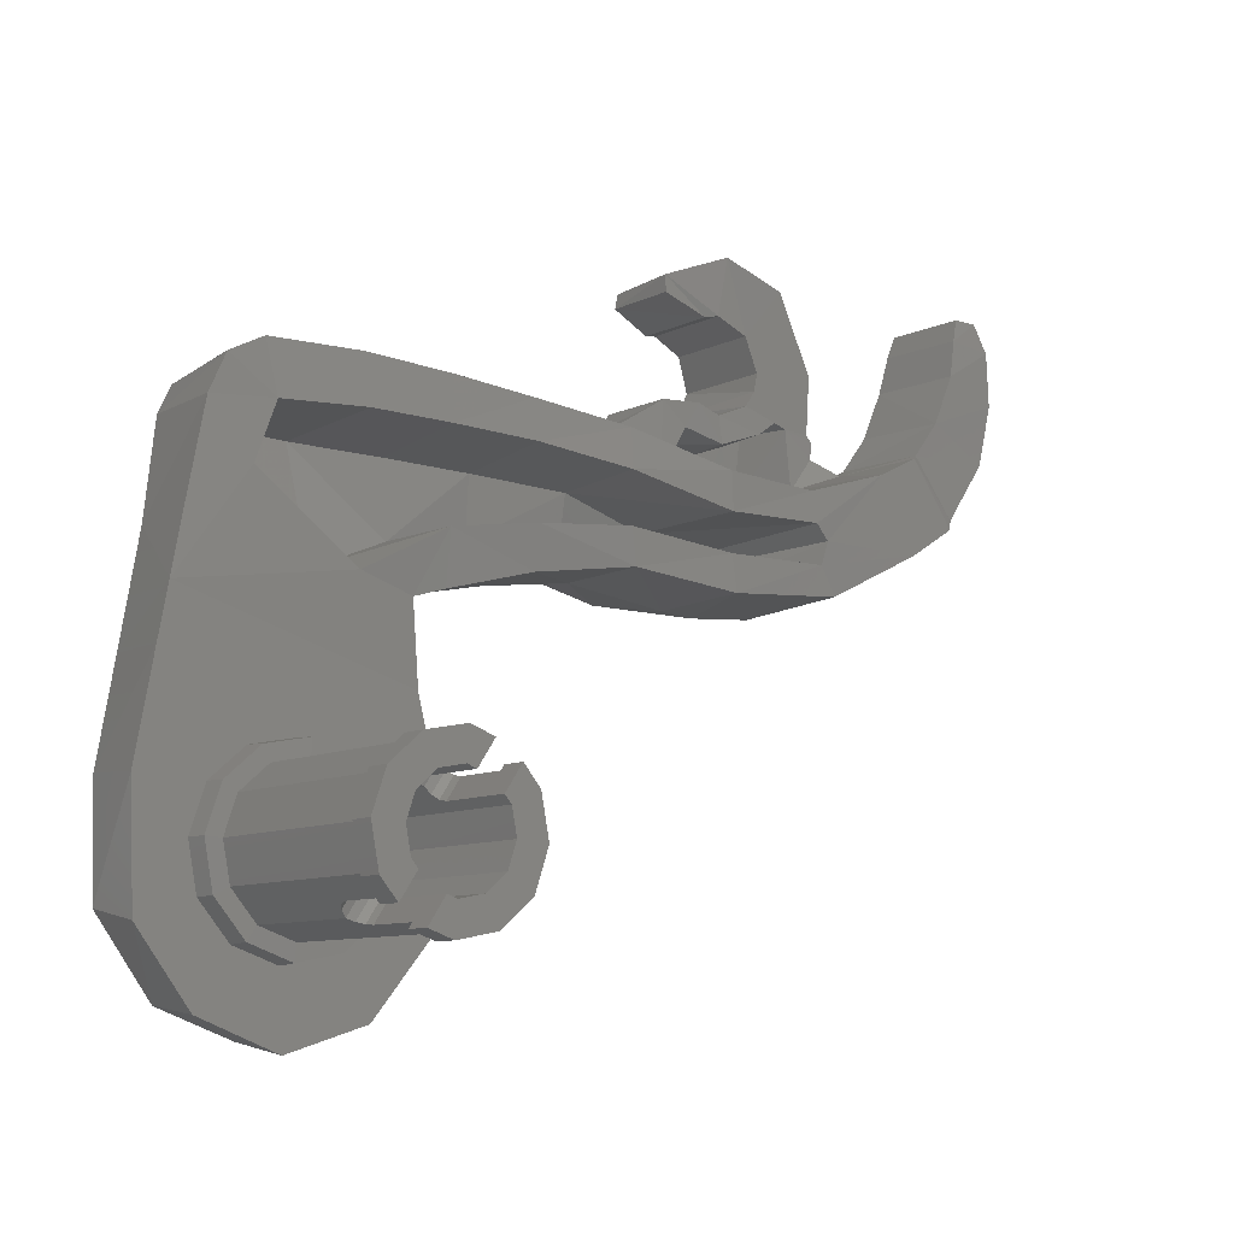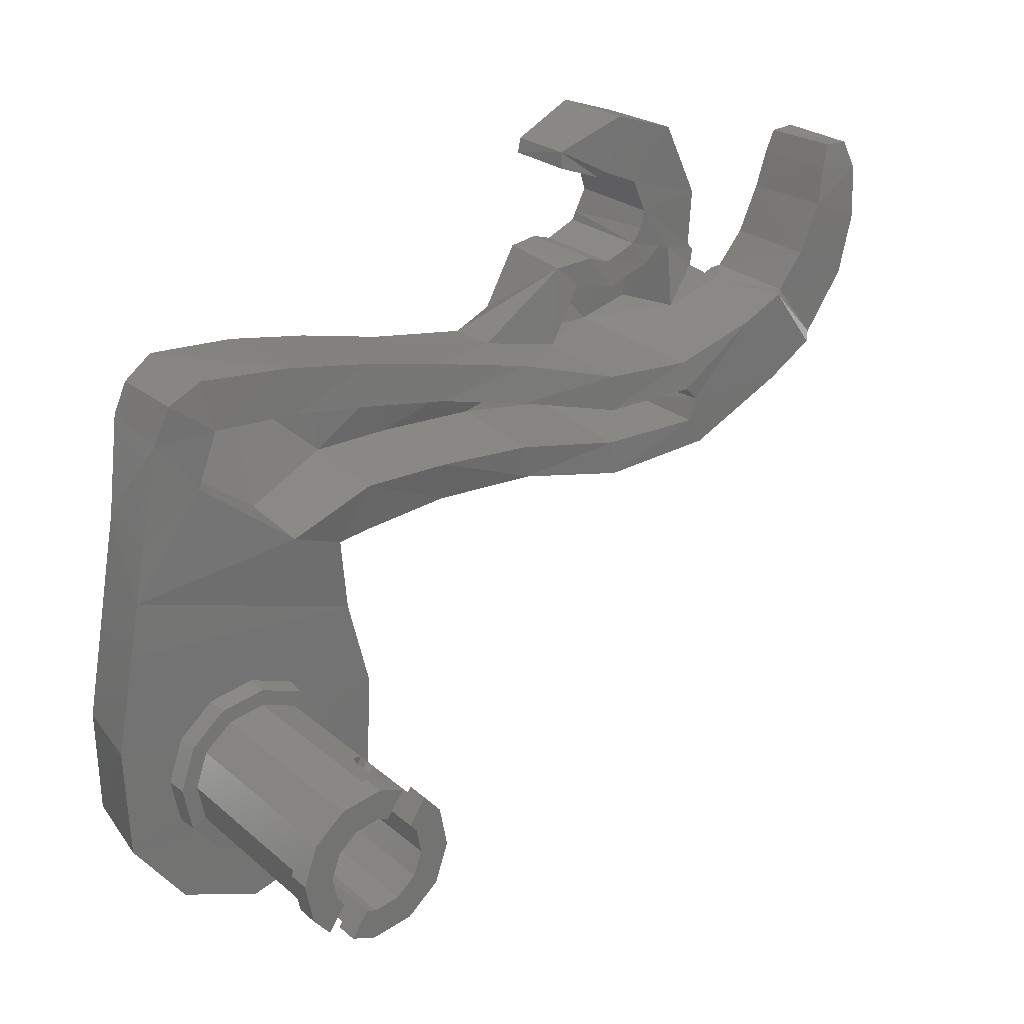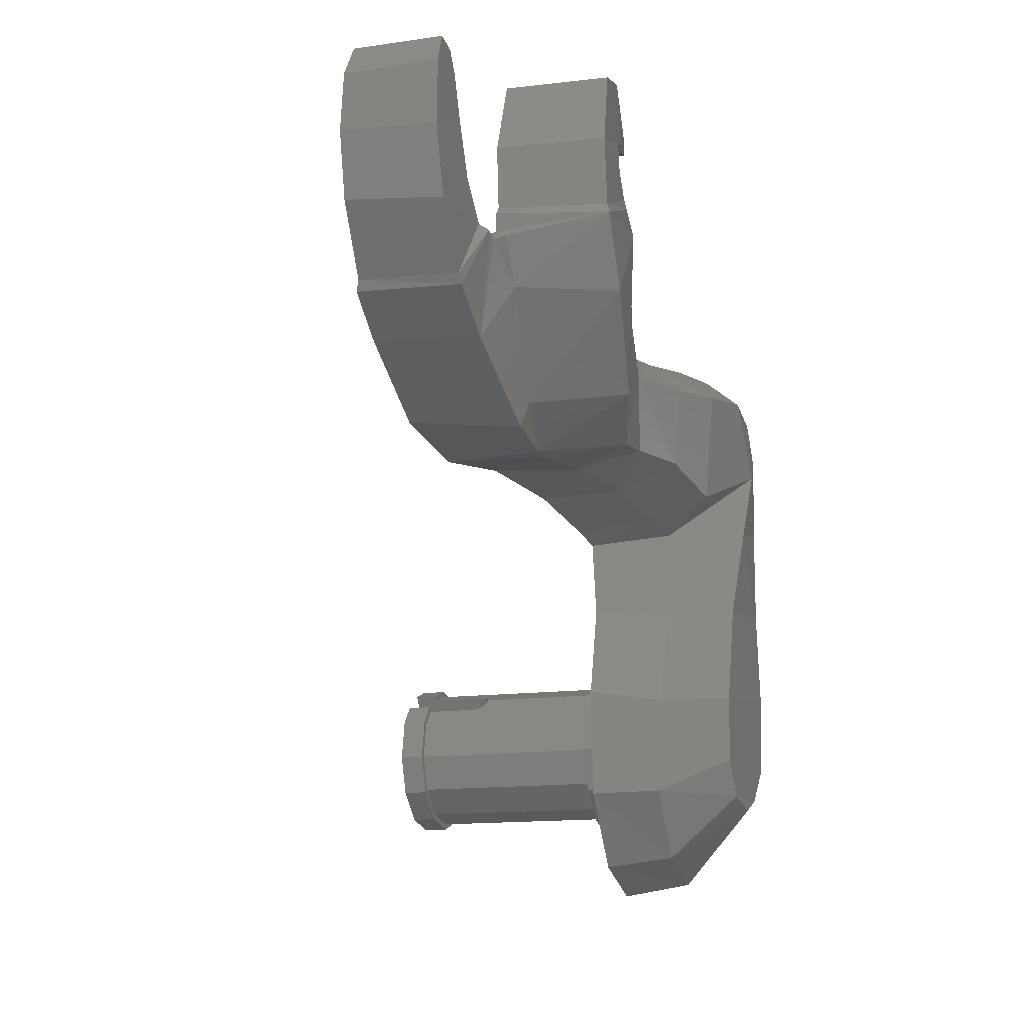
<metadata>
{"format":"stl","ext":"stl","renderer":"f3d","projection":"perspective","resolution":1024,"background":"white","views":[{"elev":-9.3,"azim":141.6,"up":"+Y"},{"elev":24.1,"azim":144.0,"up":"+Y"},{"elev":-13.9,"azim":-72.9,"up":"+Y"}]}
</metadata>
<code>
# stl→obj: 318 verts, 608 faces
v -1.752 0.834 0.5508
v -2.092 1 0.5535
v -1.7 0.9255 0.5487
v -1.725 1.002 0.5481
v -1.96 1.239 0.5544
v -1.676 1.05 0.5416
v -1.664 1.15 0.5512
v -1.681 0.8872 0.927
v -1.708 0.8041 0.9057
v -1.477 0.7846 0.8976
v -1.874 1.23 0.8773
v -1.882 1.437 0.9113
v -1.825 1.22 1.096
v -1.836 1.451 0.9097
v -1.847 1.44 1.092
v -1.764 1.395 1.085
v -1.763 1.402 0.9012
v -1.608 1.338 1.072
v -1.607 1.348 0.8971
v -1.329 1.196 0.866
v -1.352 1.194 1.021
v -1.461 1.382 0.9003
v -1.465 1.352 1.066
v 0.08244 1.378 1.171
v -0.2275 1.354 1.194
v 0.01744 1.244 1.296
v -0.2322 1.258 1.311
v 0.1241 1.034 0.8063
v 0.3684 0.6933 0.8102
v -0.2045 0.7777 0.7828
v -0.1941 1.387 0.7642
v -0.214 1.228 0.7553
v -0.4651 1.356 0.719
v -0.4582 1.212 0.7107
v -0.3772 0.7207 0.7808
v -0.4661 0.922 0.7285
v -0.473 0.7499 0.761
v 0.2754 -0.4327 0.7991
v 0.00596 -0.5354 0.7988
v -0.2682 -0.4516 0.8003
v -0.472 -0.208 0.8018
v -0.4122 0.4622 0.8026
v 0.4552 -0.1976 0.7996
v -0.4872 0.158 0.7996
v 0.4703 0.1818 0.7994
v -1.6 1.44 0.9052
v -1.713 1.487 0.9055
v -1.517 1.467 0.9008
v -1.374 1.458 0.901
v -1.041 1.264 0.8583
v -1.748 1.539 0.9055
v -2.066 1.3 0.8567
v -2.067 1.296 0.9297
v -1.989 1.353 0.912
v -1.991 1.337 0.9472
v -1.924 1.19 0.9536
v -2.086 0.9814 0.895
v -2.259 1.092 0.8922
v -2.104 1.315 0.927
v -2.002 1.408 0.9187
v -1.981 1.433 0.9189
v 0.4055 0.5191 0.8029
v 0.09468 1.392 0.8106
v 0.05856 1.221 0.7984
v 0.3319 0.8724 0.8157
v -1.698 0.997 0.8808
v -1.671 0.9413 0.8456
v -1.653 1.03 1.051
v -1.349 0.9224 0.5551
v -1.361 0.9344 0.9754
v -1.012 0.9703 0.6026
v -1.027 0.9815 0.9689
v -0.1857 1.2 1.154
v 0.03588 1.199 1.119
v -0.1903 0.8129 1.027
v 0.1022 1.021 1.038
v -0.7125 1.316 0.6711
v -0.7188 1.188 0.66
v -1.014 1.262 0.6085
v -1.007 1.134 0.5925
v -0.7232 1.154 1.009
v -1.019 1.121 0.9313
v -0.7348 0.9557 1.044
v -0.7293 0.955 0.6677
v -0.7354 0.8183 0.6992
v -1.033 0.8543 0.6114
v -0.4674 1.18 1.084
v -0.4814 0.9319 1.078
v -1.348 1.046 0.5464
v -1.344 1.169 0.5484
v -1.361 1.05 1.004
v -1.364 0.8048 0.5519
v -2.271 1.135 0.5697
v -2.417 1.335 0.5775
v -2.122 1.324 0.5683
v -2.217 1.443 0.5724
v -2.468 1.536 0.5791
v -2.295 1.61 0.5776
v -2.471 1.714 0.59
v -2.325 1.733 0.5923
v -2.433 1.809 0.605
v -2.353 1.811 0.607
v -2.474 1.719 0.8861
v -2.316 1.735 0.8858
v -2.43 1.813 0.883
v -2.342 1.808 0.8793
v -2.474 1.518 0.8833
v -2.278 1.608 0.8895
v -2.421 1.307 0.8882
v -2.209 1.448 0.892
v -2.277 1.123 0.8885
v -2.123 1.33 0.9008
v -2.258 1.103 0.5591
v -2.106 1.311 0.5577
v -1.971 1.384 1.271
v -1.962 1.415 1.263
v -1.987 1.622 1.262
v -1.992 1.628 0.9173
v -1.864 1.88 1.242
v -1.865 1.886 0.9097
v -1.641 1.955 1.216
v -1.641 1.957 0.9054
v -1.415 1.858 1.181
v -1.402 1.864 0.9244
v -1.557 1.751 1.211
v -1.557 1.751 0.9194
v -1.404 1.808 1.178
v -1.402 1.807 0.9209
v -1.6 1.76 0.9051
v -1.6 1.76 1.22
v -1.713 1.713 1.236
v -1.713 1.713 0.9055
v -1.76 1.6 1.252
v -1.76 1.6 0.9055
v -1.713 1.487 1.261
v -1.723 1.519 1.256
v -0.7304 1.287 1.088
v -1.044 1.255 1.044
v -0.4777 1.328 1.146
v 0.2412 1.212 1.136
v 0.2992 0.8883 1.097
v 0.262 1.21 0.8227
v 0.3702 0.5282 1.084
v 0.4384 0.1999 1.065
v 0.4316 -0.1552 1.061
v 0.2606 -0.406 1.037
v 0.01204 -0.4982 1.032
v -0.2651 -0.4228 1.036
v -0.4614 -0.2036 1.038
v -0.4778 0.115 1.053
v -0.4111 0.4346 1.072
v -0.3713 0.7409 1.07
v -0.5122 0.772 1.037
v -0.7612 0.8208 0.9935
v -1.005 0.8427 0.9003
v -1.357 0.7945 0.893
v -0.127 0.77 1.297
v -0.2084 0.473 1.268
v -0.2686 0.1435 1.259
v -0.2383 -0.0734 1.251
v -0.1488 -0.1978 1.253
v 0.00432 -0.2316 1.264
v 0.1219 -0.185 1.267
v 0.2048 -0.07372 1.277
v 0.2084 0.2088 1.284
v 0.1706 0.5121 1.281
v 0.1392 0.8496 1.287
v -0.5104 0.8408 1.243
v -0.05424 1.017 1.322
v -0.7636 0.9056 1.185
v -0.9945 0.8959 1.117
v -1.287 0.8372 1.143
v -1.606 0.9095 1.234
v -1.853 1.169 1.272
v 0.1871 1.309 1.154
v 0.06704 1.206 1.293
v 0.2107 1.333 0.8116
v -0.7446 1.175 1.207
v -1.031 1.146 1.126
v -0.4958 1.214 1.27
v -1.6 1.44 1.254
v -1.253 1.27 1.158
v -1.39 1.465 1.193
v -1.517 1.467 1.234
v -1.627 1.177 1.075
v 0.1049 1.108 1.299
v 0.1309 0.2686 0.7211
v -0.01712 0.2444 0.7189
v -0.02092 0.298 0.7211
v 0.298 0.02092 0.7211
v 0.2031 0.137 0.7189
v 0.2477 0.1671 0.7211
v 0.1074 0.2202 0.7189
v 0.2444 0.01712 0.7189
v 0.2686 -0.1309 0.7211
v 0.2202 -0.1074 0.7189
v 0.1671 -0.2477 0.7211
v 0.137 -0.2031 0.7189
v 0.02092 -0.298 0.7211
v 0.01712 -0.2444 0.7189
v -0.1309 -0.2686 0.7211
v -0.1074 -0.2202 0.7189
v -0.2477 -0.1671 0.7211
v -0.2031 -0.137 0.7189
v -0.298 -0.02092 0.7211
v -0.2444 -0.01712 0.7189
v -0.2686 0.1309 0.7211
v -0.2202 0.1074 0.7189
v -0.1671 0.2477 0.7211
v -0.137 0.2031 0.7189
v 0.2518 0.1699 0.7959
v 0.1331 0.273 0.7959
v 0.303 0.02124 0.7959
v 0.273 -0.1331 0.7959
v 0.1699 -0.2518 0.7959
v 0.02124 -0.303 0.7959
v -0.1331 -0.273 0.7959
v -0.2518 -0.1699 0.7959
v -0.303 -0.02124 0.7959
v -0.273 0.1331 0.7959
v -0.1699 0.2518 0.7959
v -0.02124 0.303 0.7959
v -0.09928 0.2365 0.08
v -0.09928 0.2365 0
v -0.08812 0.22 0.08
v -0.0434 0.1537 0
v -0.0434 0.1537 0.25
v -0.08812 0.22 0.25
v -0.09464 0.2177 0.275
v -0.04996 0.1514 0.275
v -0.1126 0.2115 0.2933
v -0.06788 0.1453 0.2933
v -0.137 0.2031 0.3
v -0.09236 0.1368 0.3
v -0.1263 0.09776 0.25
v -0.1263 0.09776 0
v -0.171 0.164 0.08
v -0.1822 0.1806 0.08
v -0.1822 0.1806 0
v -0.171 0.164 0.25
v -0.1218 0.103 0.275
v -0.1664 0.1692 0.275
v -0.1093 0.1173 0.2933
v -0.154 0.1836 0.2933
v 0.09928 -0.2365 0.08
v 0.09928 -0.2365 0
v 0.08812 -0.22 0.08
v 0.0434 -0.1537 0
v 0.0434 -0.1537 0.25
v 0.08812 -0.22 0.25
v 0.09464 -0.2177 0.275
v 0.04996 -0.1514 0.275
v 0.1126 -0.2115 0.2933
v 0.06788 -0.1453 0.2933
v 0.137 -0.2031 0.3
v 0.09236 -0.1368 0.3
v 0.154 -0.1836 0.2933
v 0.1093 -0.1173 0.2933
v 0.1664 -0.1692 0.275
v 0.1218 -0.103 0.275
v 0.171 -0.164 0.25
v 0.1263 -0.09776 0.25
v 0.1822 -0.1806 0.08
v 0.171 -0.164 0.08
v 0.1822 -0.1806 0
v 0.1263 -0.09776 0
v -0.2382 0.1161 0.08
v -0.2202 0.1074 0.08
v -0.2644 -0.01852 0.08
v -0.2444 -0.01712 0.08
v -0.2197 -0.1482 0.08
v -0.2031 -0.137 0.08
v -0.1161 -0.2382 0.08
v -0.1074 -0.2202 0.08
v 0.01852 -0.2644 0.08
v 0.01712 -0.2444 0.08
v 0.01852 -0.2644 0
v 0.01156 -0.1647 0
v -0.1161 -0.2382 0
v -0.07236 -0.1484 0
v -0.2197 -0.1482 0
v -0.1368 -0.09236 0
v -0.2644 -0.01852 0
v -0.1647 -0.01156 0
v -0.2382 0.1161 0
v -0.1484 0.07236 0
v 0.1074 0.2202 0.08
v -0.01712 0.2444 0.08
v 0.2031 0.137 0.08
v 0.2444 0.01712 0.08
v 0.2202 -0.1074 0.08
v 0.2382 -0.1161 0.08
v 0.2644 0.01852 0.08
v 0.2197 0.1482 0.08
v 0.1161 0.2382 0.08
v -0.01852 0.2644 0.08
v -0.01852 0.2644 0
v -0.01156 0.1647 0
v 0.1161 0.2382 0
v 0.07236 0.1484 0
v 0.2197 0.1482 0
v 0.1368 0.09236 0
v 0.2644 0.01852 0
v 0.1647 0.01156 0
v 0.2382 -0.1161 0
v 0.1484 -0.07236 0
v 0.1368 0.09236 0.8
v 0.07236 0.1484 0.8
v -0.01156 0.1647 0.8
v -0.09236 0.1368 0.8
v -0.1484 0.07236 0.8
v -0.1647 -0.01156 0.8
v -0.1368 -0.09236 0.8
v -0.07236 -0.1484 0.8
v 0.01156 -0.1647 0.8
v 0.09236 -0.1368 0.8
v 0.1484 -0.07236 0.8
v 0.1647 0.01156 0.8
f 1 2 3
f 4 3 2
f 4 2 5
f 4 5 6
f 5 7 6
f 8 9 10
f 11 12 13
f 14 15 12
f 15 13 12
f 16 17 18
f 19 18 17
f 20 21 22
f 21 23 22
f 24 25 26
f 26 25 27
f 28 29 30
f 31 32 33
f 34 33 32
f 30 35 36
f 37 36 35
f 38 39 40
f 38 40 41
f 35 30 42
f 29 42 30
f 41 43 38
f 43 44 45
f 19 17 46
f 46 17 47
f 22 19 48
f 48 19 46
f 49 22 48
f 50 20 49
f 20 22 49
f 15 14 16
f 16 14 17
f 51 47 14
f 47 17 14
f 52 53 54
f 54 53 55
f 55 53 56
f 56 53 57
f 58 57 59
f 57 53 59
f 56 57 8
f 9 8 57
f 52 54 11
f 11 54 12
f 54 60 12
f 60 61 12
f 44 43 41
f 42 45 44
f 29 62 42
f 45 42 62
f 63 64 31
f 32 31 64
f 29 28 65
f 66 67 4
f 4 67 3
f 68 66 6
f 6 66 4
f 69 70 71
f 71 70 72
f 32 64 73
f 73 64 74
f 30 75 28
f 75 76 28
f 73 74 75
f 74 76 75
f 77 78 79
f 78 80 79
f 81 82 78
f 80 78 82
f 81 83 82
f 82 83 72
f 83 84 72
f 72 84 71
f 85 86 84
f 71 84 86
f 78 77 34
f 77 33 34
f 87 81 34
f 81 78 34
f 37 85 36
f 85 84 36
f 87 88 81
f 81 88 83
f 84 83 36
f 83 88 36
f 73 87 32
f 87 34 32
f 75 88 73
f 88 87 73
f 88 75 36
f 30 36 75
f 89 90 80
f 80 90 79
f 91 89 82
f 82 89 80
f 82 72 91
f 72 70 91
f 71 86 69
f 92 69 86
f 68 6 91
f 91 6 89
f 66 68 67
f 68 70 67
f 70 69 67
f 69 3 67
f 1 3 92
f 3 69 92
f 93 94 95
f 94 96 95
f 94 97 96
f 96 97 98
f 97 99 98
f 98 99 100
f 99 101 100
f 102 100 101
f 103 104 105
f 104 106 105
f 107 108 103
f 108 104 103
f 109 110 107
f 110 108 107
f 111 112 109
f 110 109 112
f 58 59 111
f 59 112 111
f 113 93 114
f 93 95 114
f 115 116 60
f 116 61 60
f 116 117 61
f 118 61 117
f 117 119 118
f 118 119 120
f 119 121 120
f 120 121 122
f 121 123 122
f 122 123 124
f 125 126 127
f 126 128 127
f 129 126 130
f 130 126 125
f 131 132 130
f 129 130 132
f 133 134 131
f 132 131 134
f 135 47 136
f 47 51 136
f 136 51 133
f 51 134 133
f 137 77 50
f 77 79 50
f 137 50 138
f 139 33 137
f 33 77 137
f 33 139 31
f 31 139 25
f 25 24 31
f 63 31 24
f 140 141 142
f 65 142 141
f 62 29 143
f 143 29 141
f 29 65 141
f 45 62 144
f 62 143 144
f 43 45 145
f 45 144 145
f 145 146 43
f 146 38 43
f 39 38 147
f 147 38 146
f 148 40 147
f 40 39 147
f 40 148 41
f 149 41 148
f 44 41 150
f 150 41 149
f 150 151 44
f 151 42 44
f 151 152 42
f 35 42 152
f 152 153 35
f 153 37 35
f 85 37 154
f 154 37 153
f 86 85 155
f 85 154 155
f 92 86 156
f 156 86 155
f 156 10 92
f 92 10 1
f 10 9 1
f 9 57 1
f 2 1 57
f 113 58 93
f 111 93 58
f 94 93 109
f 111 109 93
f 109 107 94
f 97 94 107
f 107 103 97
f 103 99 97
f 99 103 101
f 105 101 103
f 105 106 101
f 106 102 101
f 100 102 104
f 104 102 106
f 98 100 108
f 104 108 100
f 110 96 108
f 108 96 98
f 95 96 112
f 96 110 112
f 157 152 158
f 152 151 158
f 158 151 159
f 151 150 159
f 149 160 150
f 159 150 160
f 148 161 149
f 161 160 149
f 147 162 148
f 162 161 148
f 147 146 162
f 146 163 162
f 146 145 163
f 145 164 163
f 145 144 164
f 144 165 164
f 144 143 165
f 165 143 166
f 143 141 166
f 166 141 167
f 153 152 168
f 168 152 169
f 168 170 153
f 154 153 170
f 155 154 171
f 154 170 171
f 156 155 172
f 172 155 171
f 156 172 10
f 172 173 10
f 173 8 10
f 56 8 174
f 8 173 174
f 164 160 163
f 160 161 163
f 165 159 164
f 159 160 164
f 159 165 158
f 158 165 166
f 158 166 157
f 157 166 167
f 175 24 176
f 24 26 176
f 24 175 63
f 177 63 175
f 63 177 64
f 177 142 64
f 65 28 142
f 64 142 28
f 64 28 74
f 74 28 76
f 178 179 170
f 171 170 179
f 168 180 170
f 170 180 178
f 115 135 116
f 136 116 135
f 116 136 117
f 117 136 133
f 119 117 131
f 117 133 131
f 119 131 121
f 131 130 121
f 181 174 173
f 173 182 183
f 172 182 173
f 182 172 179
f 172 171 179
f 174 115 56
f 56 115 55
f 60 54 115
f 55 115 54
f 183 182 49
f 50 49 138
f 182 138 49
f 184 183 48
f 48 183 49
f 181 184 46
f 46 184 48
f 135 181 47
f 46 47 181
f 185 21 20
f 90 20 79
f 20 50 79
f 53 52 59
f 114 95 52
f 59 52 112
f 95 112 52
f 162 163 161
f 180 27 139
f 25 139 27
f 139 137 180
f 178 180 137
f 138 179 137
f 179 178 137
f 152 157 169
f 6 7 89
f 89 7 90
f 13 185 11
f 11 185 7
f 7 5 11
f 15 16 13
f 13 16 185
f 16 18 185
f 18 19 23
f 23 19 22
f 21 185 23
f 185 18 23
f 7 185 90
f 90 185 20
f 11 5 52
f 5 114 52
f 113 114 2
f 114 5 2
f 57 58 2
f 58 113 2
f 175 140 177
f 140 142 177
f 169 186 176
f 140 186 141
f 186 167 141
f 186 140 176
f 175 176 140
f 26 169 176
f 157 167 169
f 167 186 169
f 181 173 183
f 183 184 181
f 174 181 115
f 135 115 181
f 138 182 179
f 121 130 123
f 130 125 123
f 125 127 123
f 128 124 127
f 124 123 127
f 118 134 61
f 61 134 12
f 12 134 14
f 134 51 14
f 120 132 118
f 132 134 118
f 120 122 132
f 129 132 122
f 122 124 129
f 129 124 126
f 124 128 126
f 26 27 169
f 169 27 168
f 168 27 180
f 70 68 91
f 187 188 189
f 190 191 192
f 192 193 187
f 193 192 191
f 187 193 188
f 191 190 194
f 190 195 194
f 194 195 196
f 195 197 196
f 196 197 198
f 197 199 198
f 198 199 200
f 199 201 200
f 200 201 202
f 201 203 202
f 202 203 204
f 203 205 204
f 204 205 206
f 205 207 206
f 206 207 208
f 207 209 208
f 208 209 210
f 209 189 210
f 188 210 189
f 192 187 211
f 212 211 187
f 190 192 213
f 211 213 192
f 195 190 214
f 213 214 190
f 197 195 215
f 214 215 195
f 199 197 216
f 215 216 197
f 201 199 217
f 216 217 199
f 203 201 218
f 217 218 201
f 205 203 219
f 218 219 203
f 207 205 220
f 219 220 205
f 209 207 221
f 220 221 207
f 189 209 222
f 221 222 209
f 187 189 212
f 222 212 189
f 223 224 225
f 225 224 226
f 226 227 225
f 227 228 225
f 228 227 229
f 229 227 230
f 229 230 231
f 231 230 232
f 231 232 233
f 233 232 234
f 235 236 237
f 238 237 239
f 236 239 237
f 237 240 235
f 235 240 241
f 240 242 241
f 241 242 243
f 242 244 243
f 243 244 234
f 244 233 234
f 245 246 247
f 247 246 248
f 248 249 247
f 249 250 247
f 250 249 251
f 251 249 252
f 251 252 253
f 253 252 254
f 253 254 255
f 255 254 256
f 255 256 257
f 256 258 257
f 257 258 259
f 258 260 259
f 259 260 261
f 260 262 261
f 263 264 265
f 265 264 266
f 266 264 262
f 264 261 262
f 238 267 237
f 237 267 268
f 267 269 268
f 268 269 270
f 269 271 270
f 270 271 272
f 271 273 272
f 272 273 274
f 273 275 274
f 274 275 276
f 275 245 276
f 245 247 276
f 246 277 248
f 248 277 278
f 277 279 278
f 278 279 280
f 279 281 280
f 280 281 282
f 281 283 282
f 282 283 284
f 283 285 284
f 284 285 286
f 285 239 286
f 239 236 286
f 287 288 193
f 288 188 193
f 270 272 206
f 272 204 206
f 289 287 191
f 287 193 191
f 290 289 194
f 289 191 194
f 291 290 196
f 290 194 196
f 264 291 261
f 291 196 261
f 261 196 259
f 259 196 257
f 255 257 198
f 257 196 198
f 200 276 250
f 276 247 250
f 250 251 200
f 251 253 200
f 255 198 253
f 253 198 200
f 274 276 202
f 276 200 202
f 272 274 204
f 274 202 204
f 268 270 208
f 270 206 208
f 237 268 240
f 268 208 240
f 240 208 242
f 242 208 244
f 233 244 210
f 208 210 244
f 188 288 228
f 288 225 228
f 228 229 188
f 229 231 188
f 233 210 231
f 231 210 188
f 263 292 264
f 264 292 291
f 292 293 291
f 291 293 290
f 293 294 290
f 290 294 289
f 294 295 289
f 289 295 287
f 295 296 287
f 287 296 288
f 296 223 288
f 223 225 288
f 224 297 226
f 226 297 298
f 297 299 298
f 298 299 300
f 299 301 300
f 300 301 302
f 301 303 302
f 302 303 304
f 303 305 304
f 304 305 306
f 305 265 306
f 265 266 306
f 301 299 294
f 299 295 294
f 303 301 293
f 301 294 293
f 305 303 292
f 303 293 292
f 292 263 305
f 263 265 305
f 277 246 275
f 246 245 275
f 279 277 273
f 277 275 273
f 281 279 271
f 279 273 271
f 283 281 269
f 281 271 269
f 285 283 267
f 283 269 267
f 238 239 267
f 239 285 267
f 297 224 296
f 224 223 296
f 299 297 295
f 297 296 295
f 307 308 302
f 308 300 302
f 308 309 300
f 309 298 300
f 226 298 227
f 298 309 227
f 227 309 230
f 230 309 232
f 234 232 310
f 232 309 310
f 311 286 235
f 286 236 235
f 235 241 311
f 241 243 311
f 234 310 243
f 243 310 311
f 311 312 286
f 312 284 286
f 312 313 284
f 313 282 284
f 313 314 282
f 314 280 282
f 314 315 280
f 315 278 280
f 248 278 249
f 278 315 249
f 249 315 252
f 252 315 254
f 256 254 316
f 254 315 316
f 317 306 262
f 306 266 262
f 262 260 317
f 260 258 317
f 256 316 258
f 258 316 317
f 317 318 306
f 318 304 306
f 318 307 304
f 307 302 304

</code>
